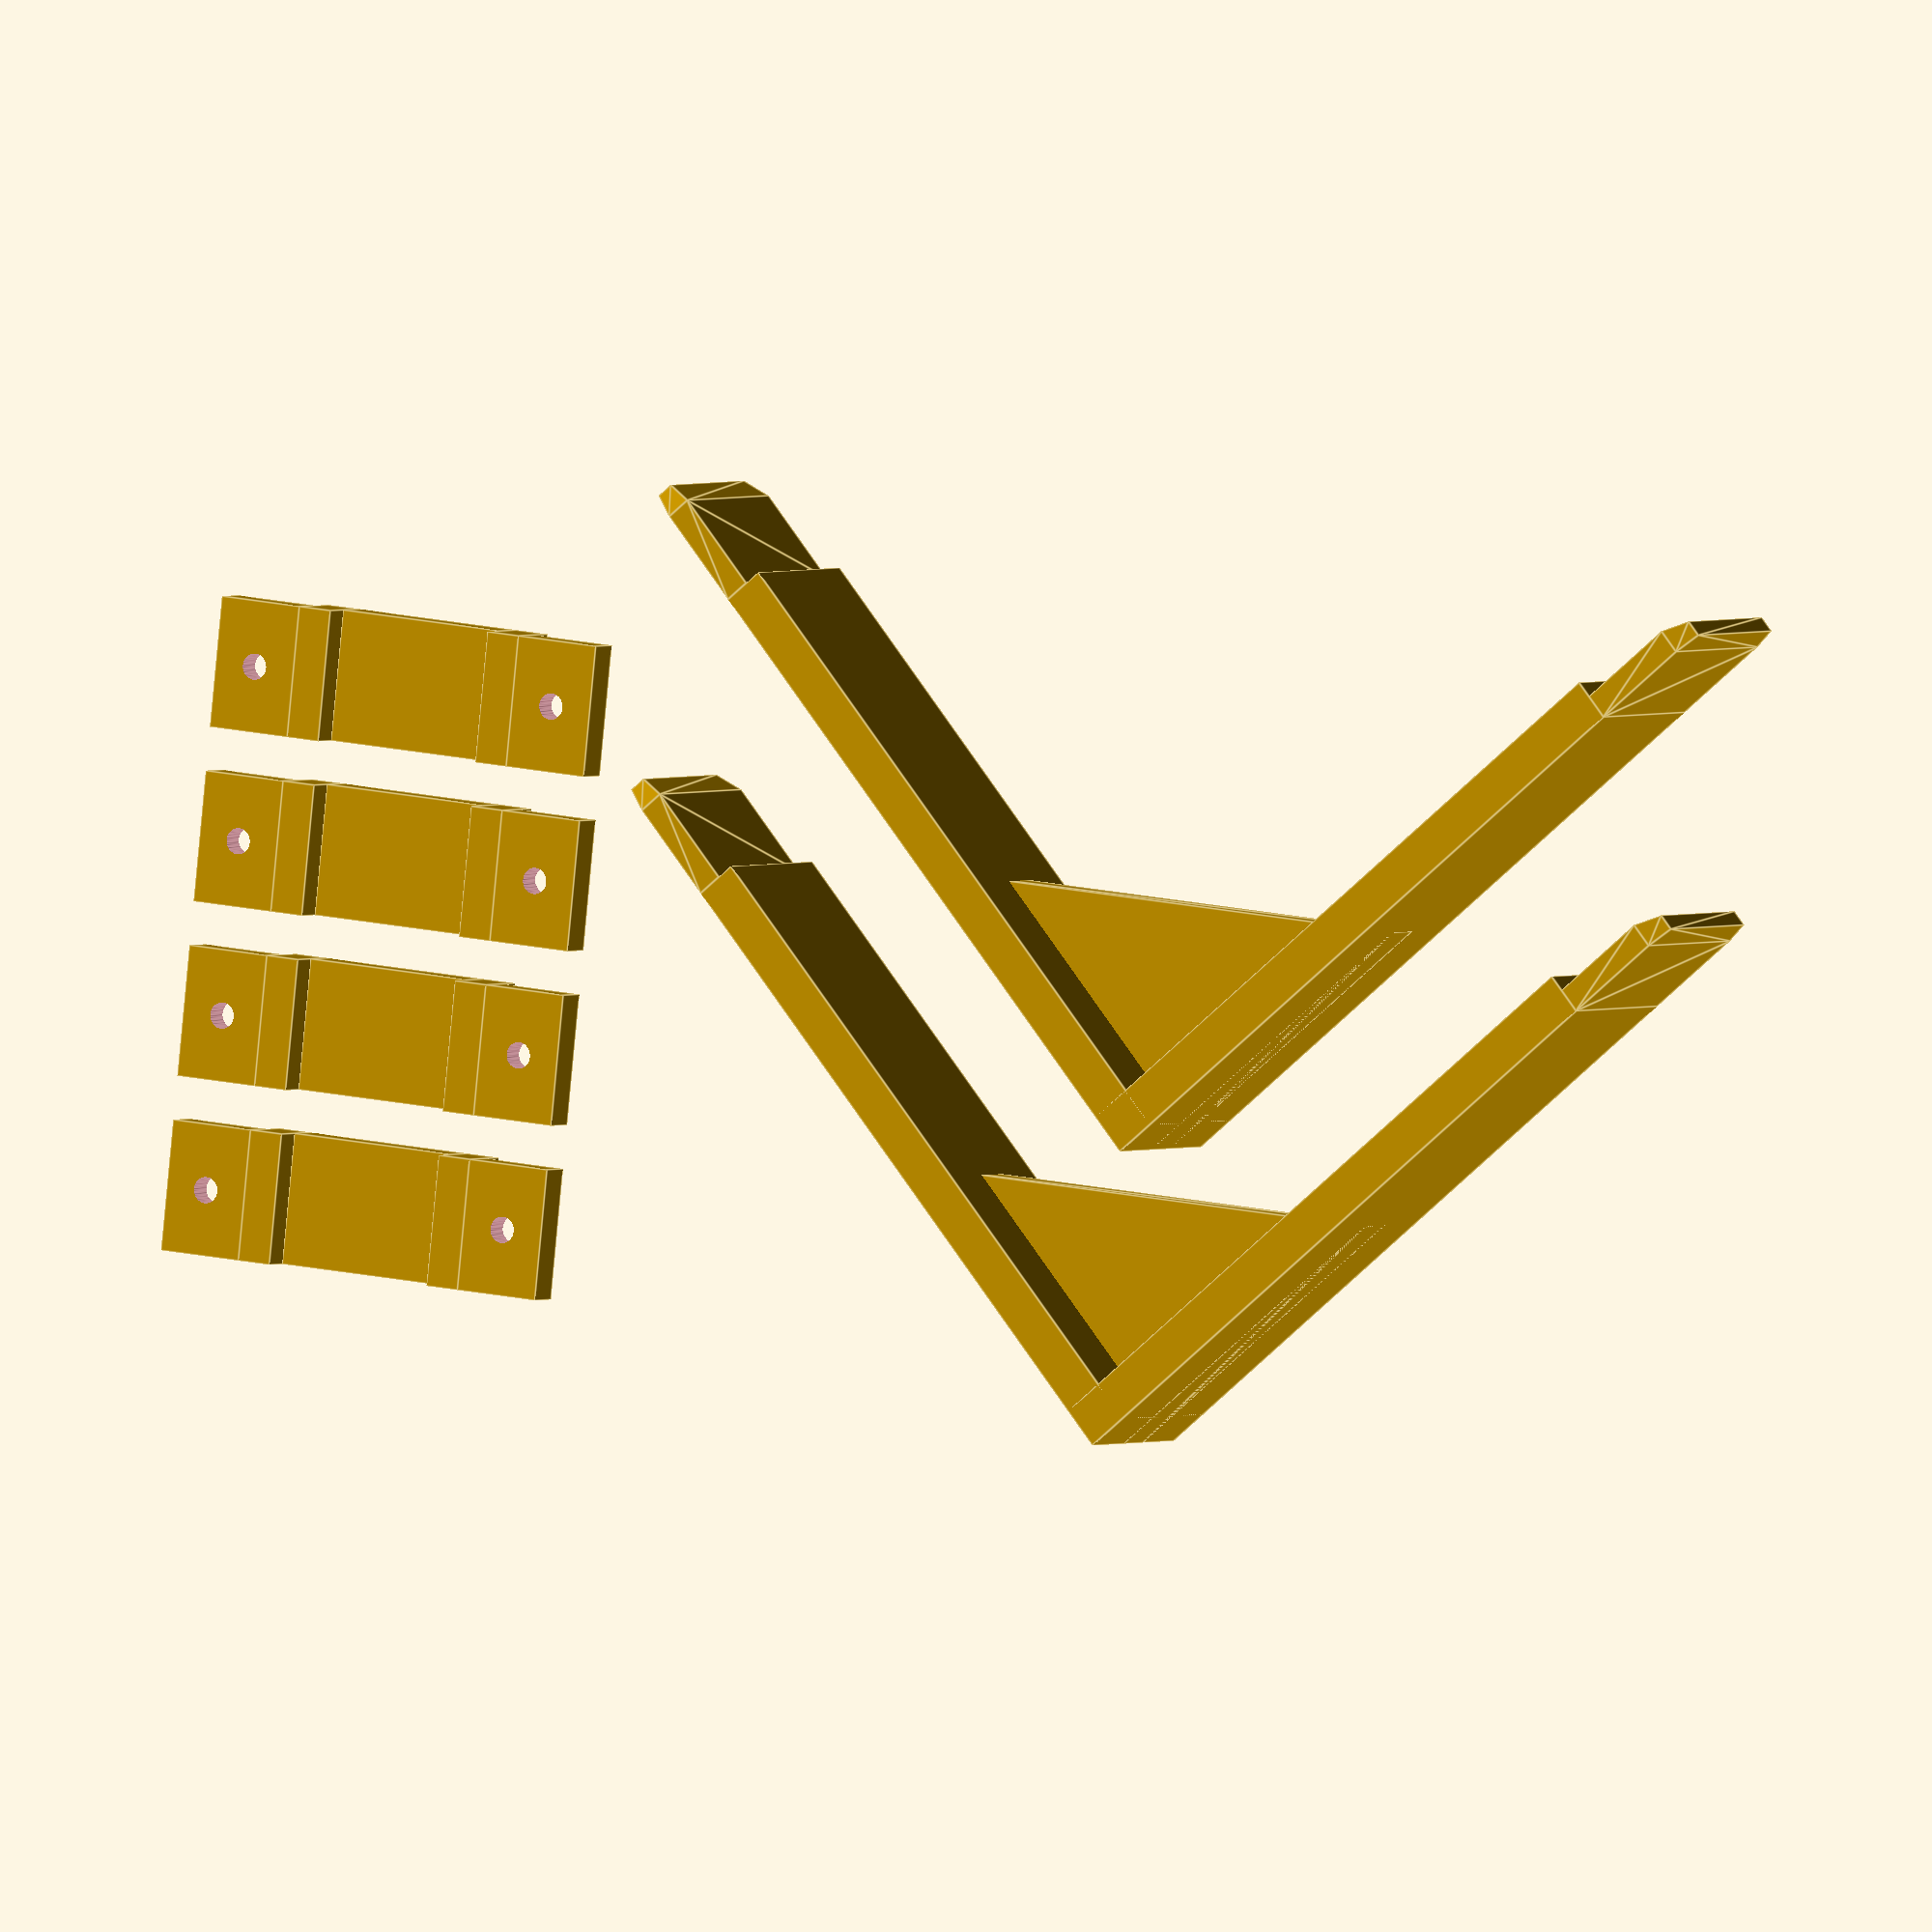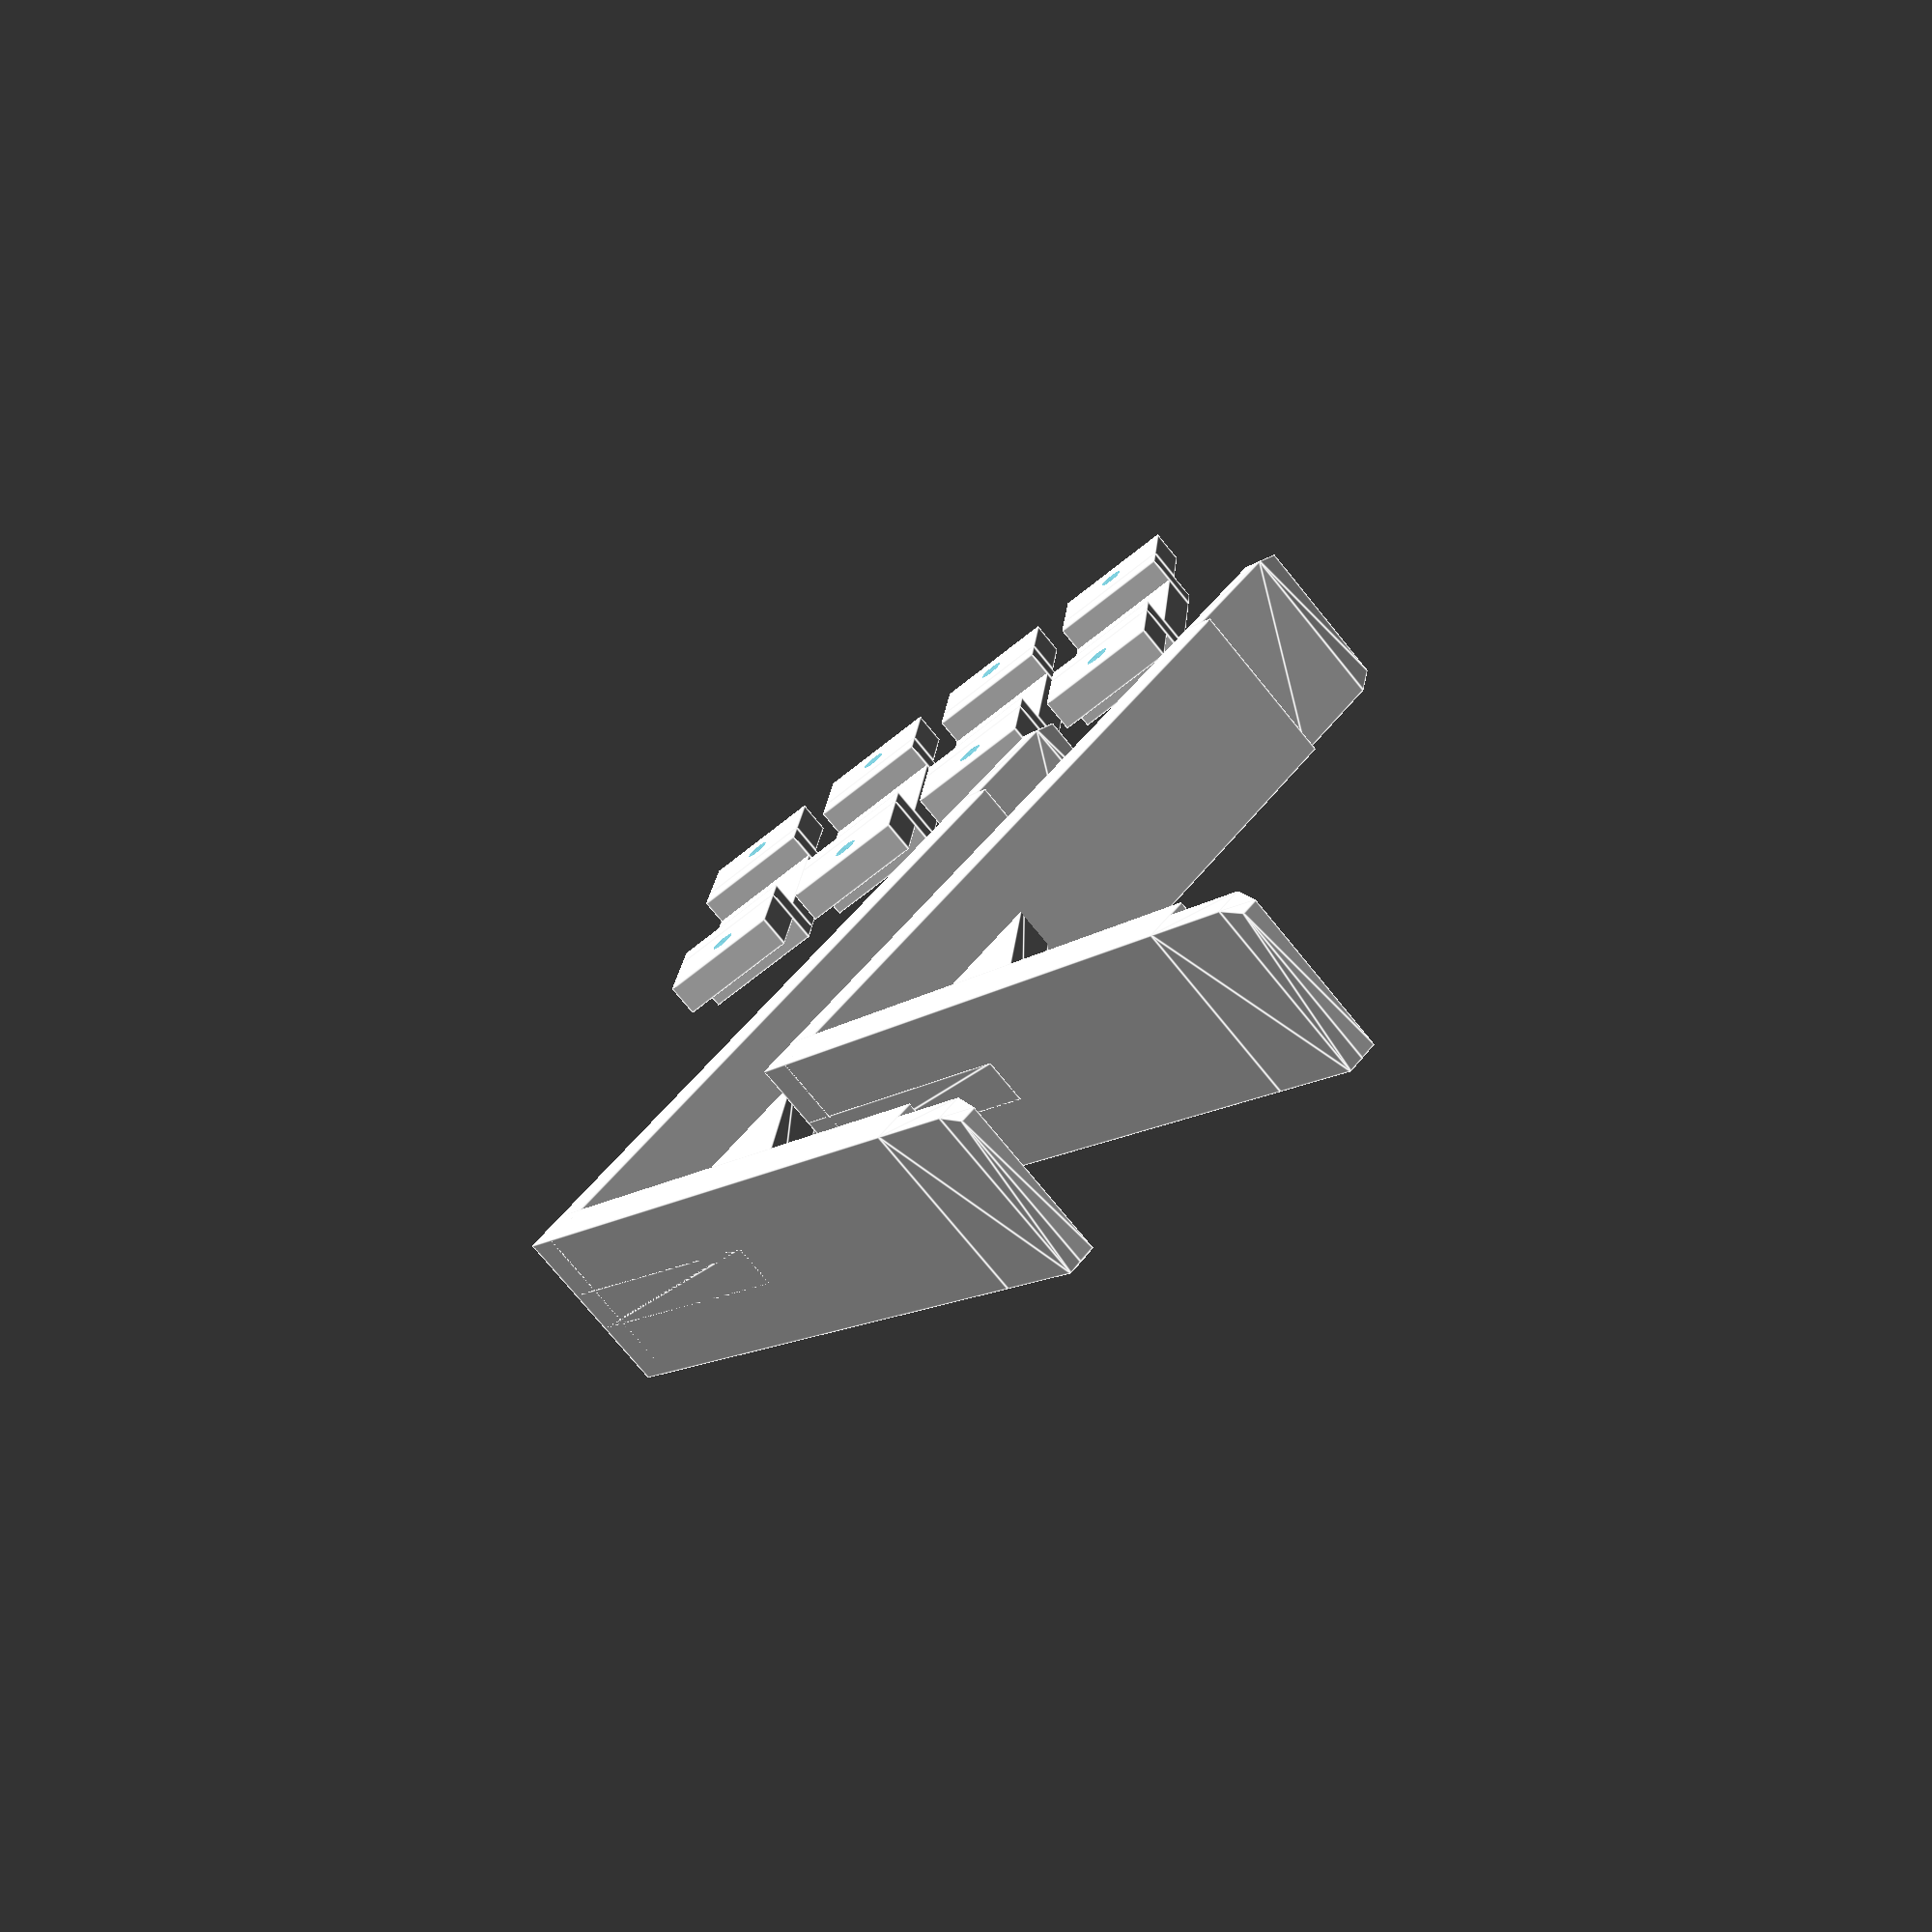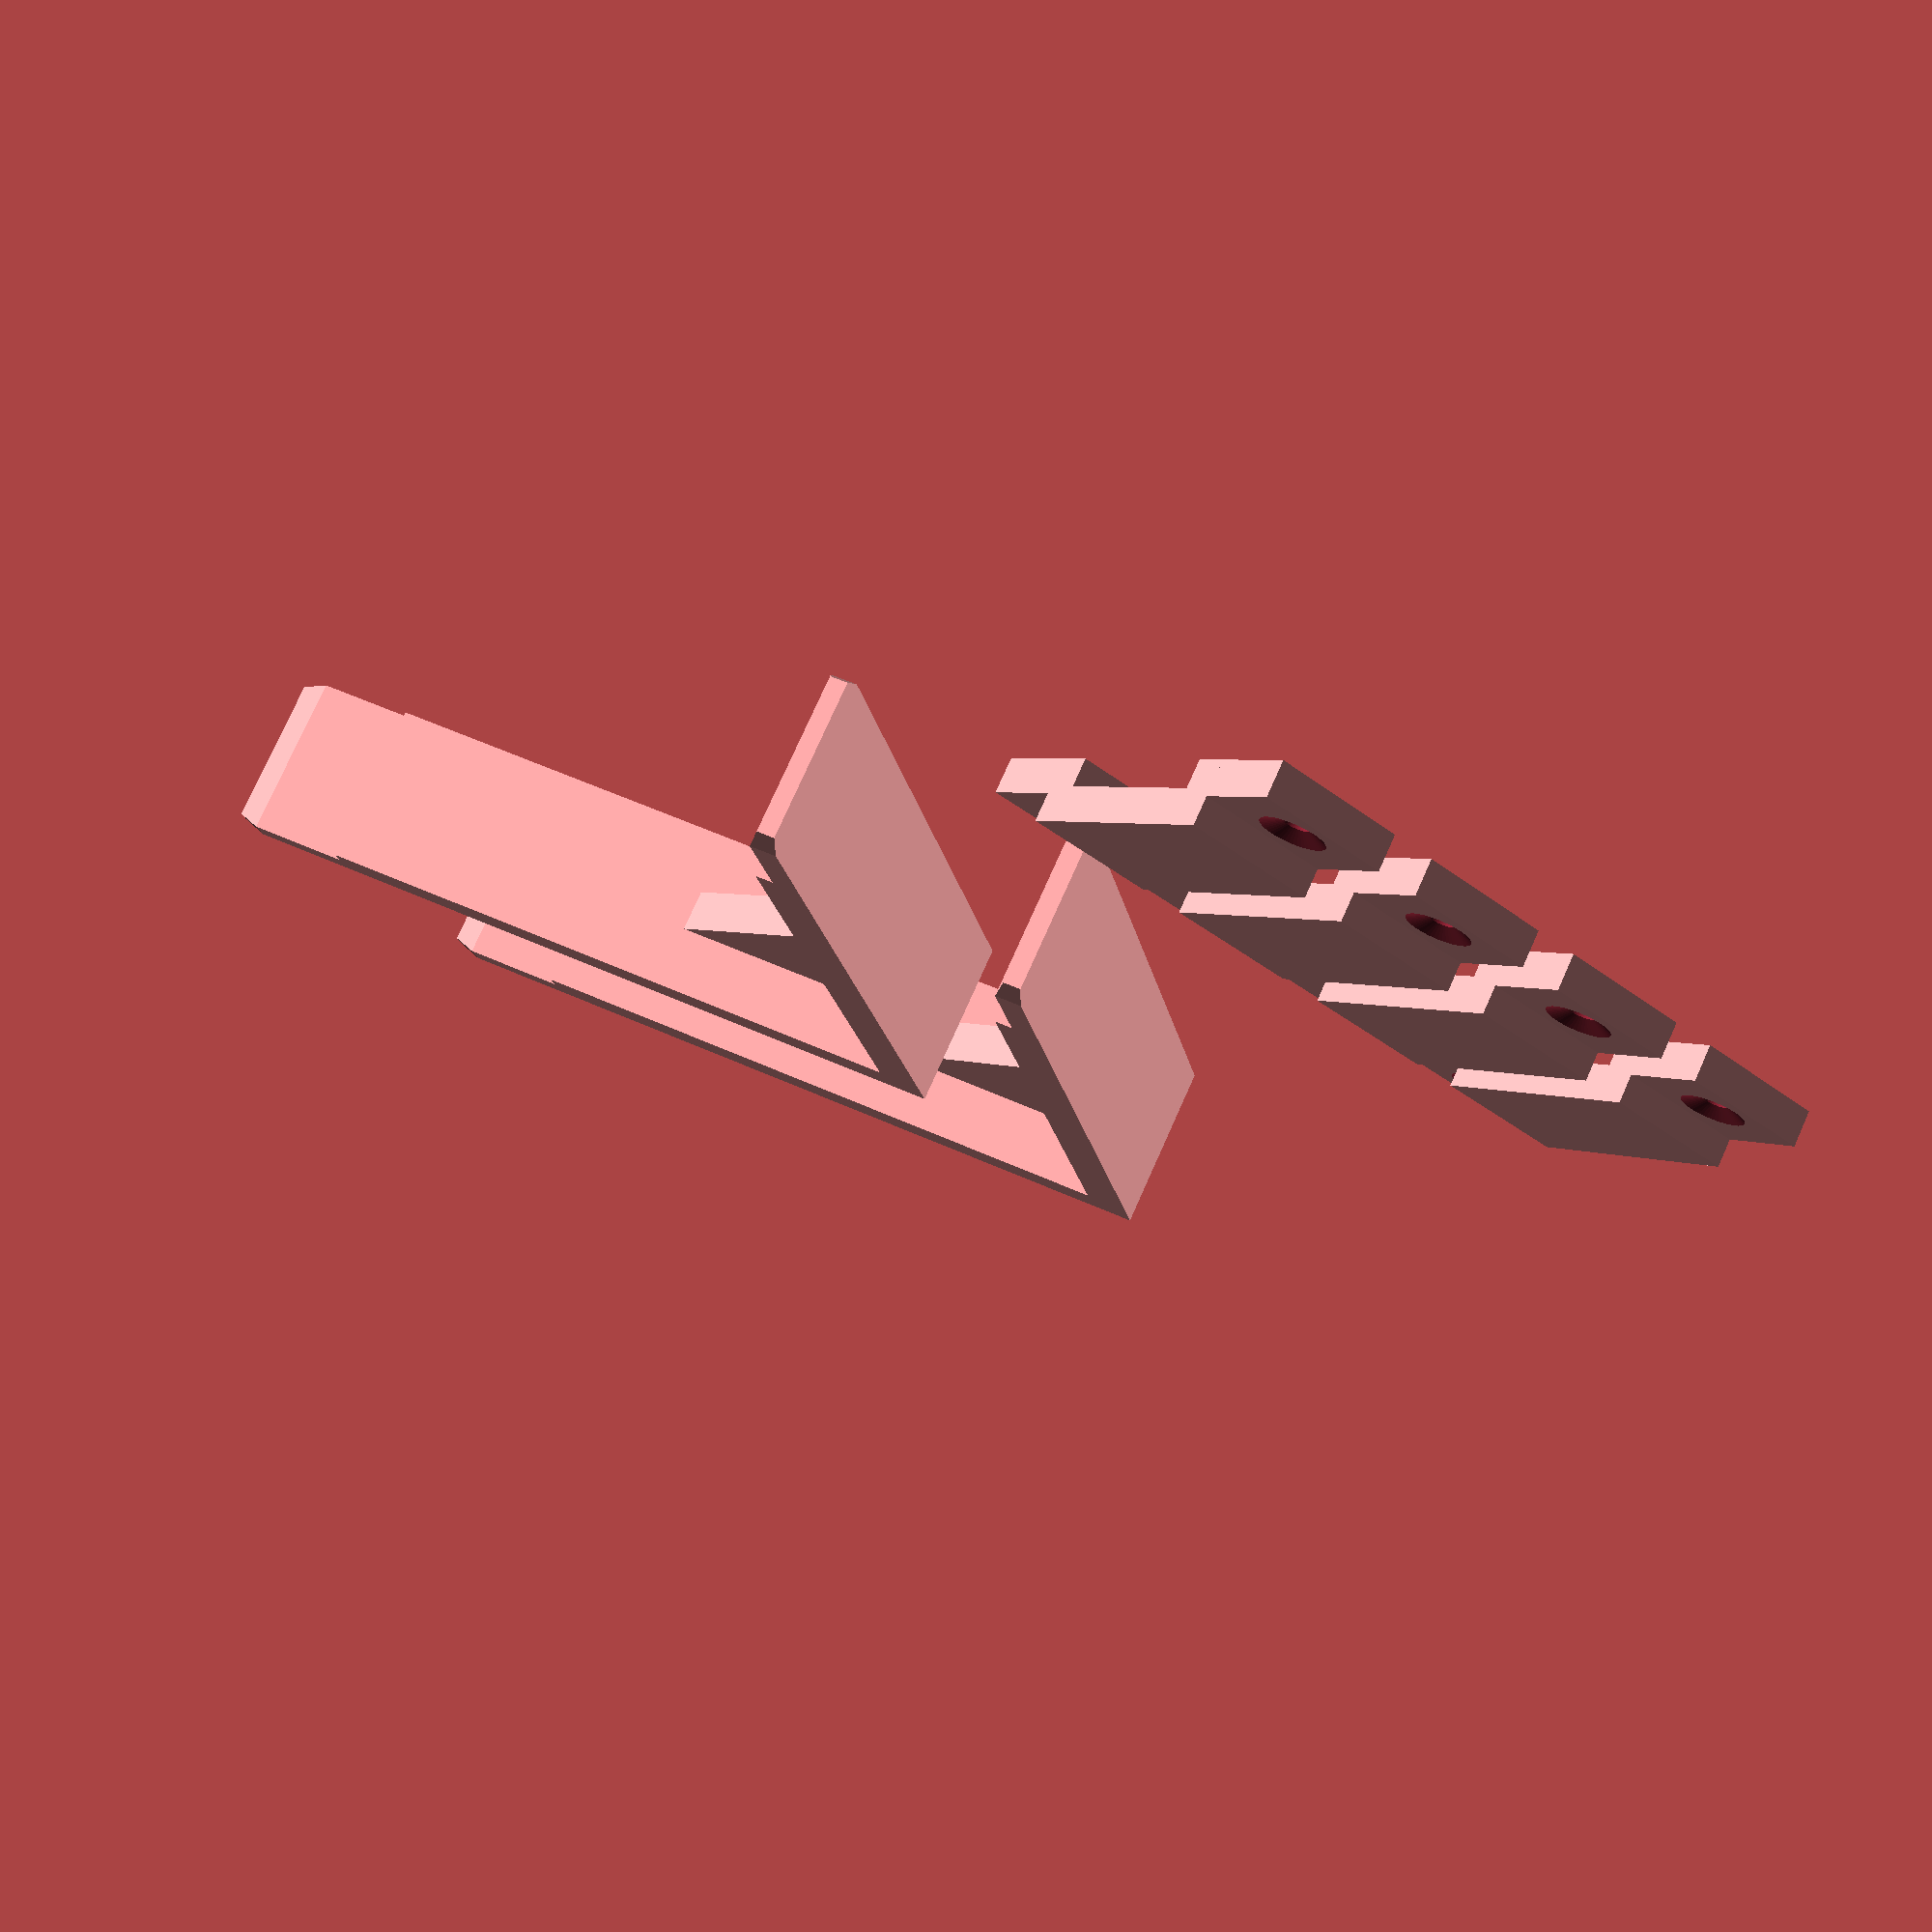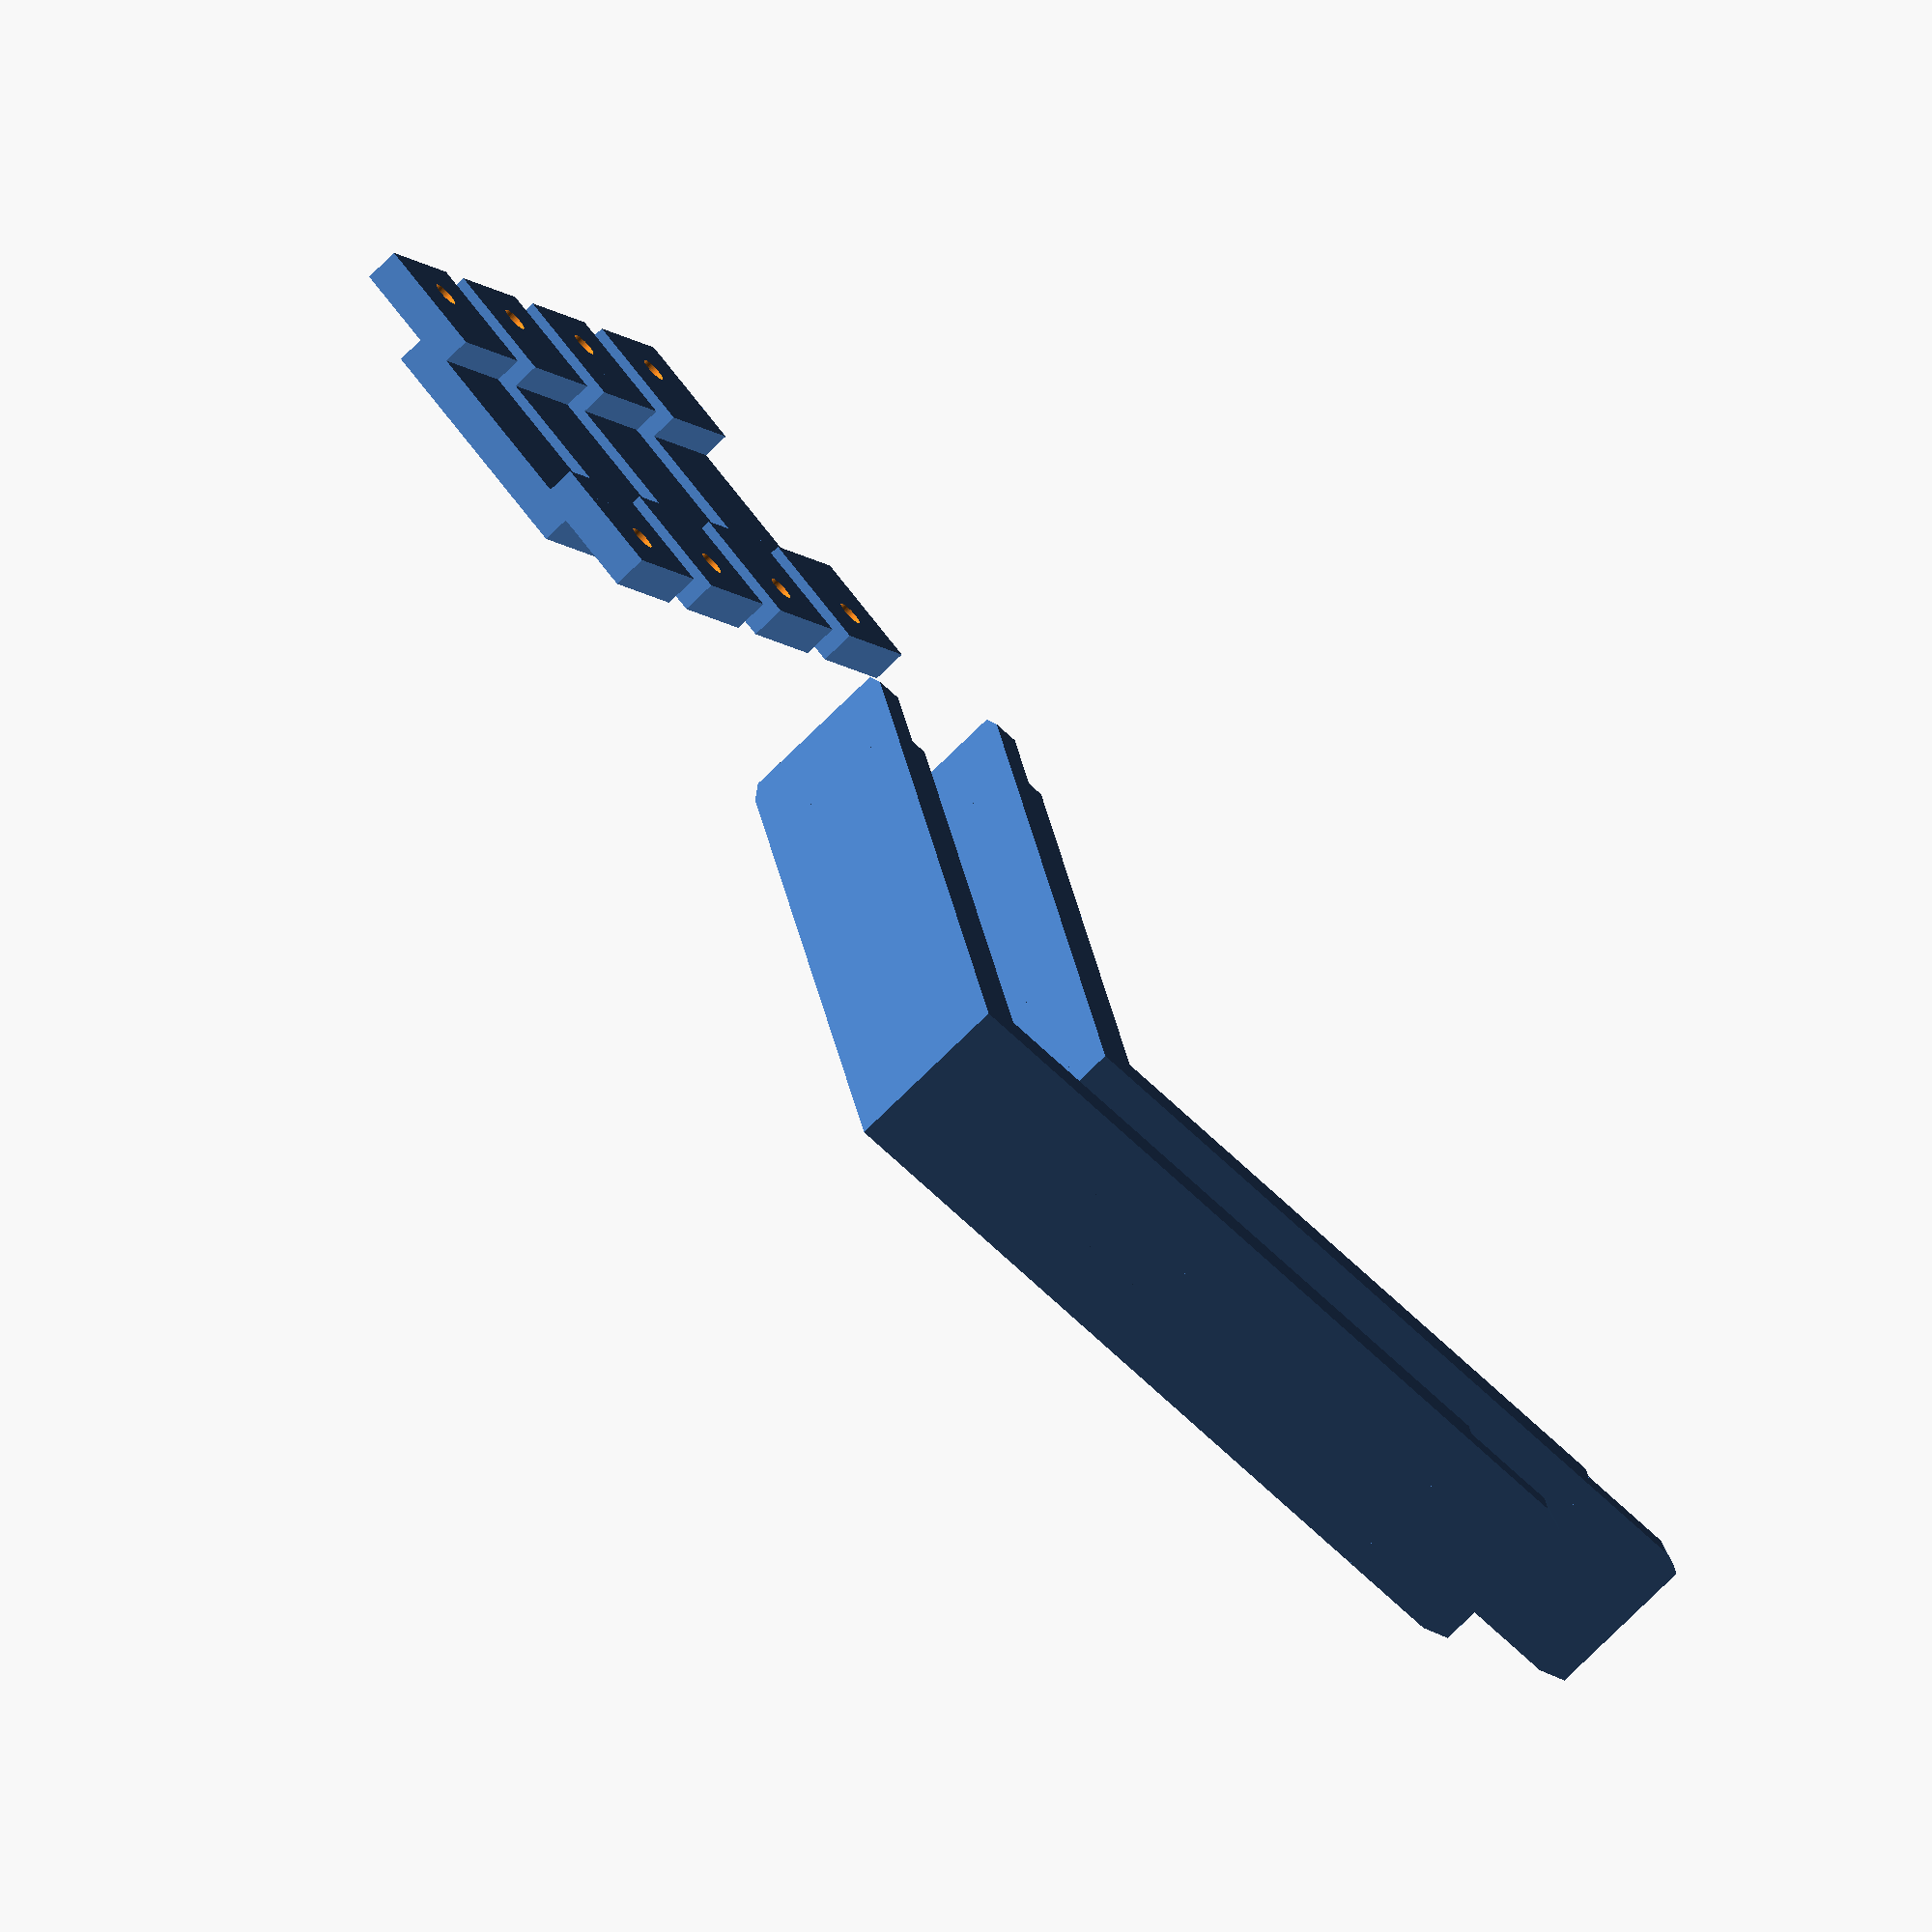
<openscad>
width = 20;
length = 80;
length_tab = 15;
width_tab = 10;
angle_len = 40;
thick = 5;
thick_tab = 3;
thick_lock = 4;
space = 0.15;
hole = 3;

taper_len = 3;
taper_d = 1;

num_support = 2;

$for_real = true;
$make_angles = true;
$make_locks = true;

module side () {
  cube([length, width, thick]);

  translate([length, 0, 0])
  hull () {
    cube([length_tab - taper_len, width, thick_tab]);
    
    translate([length_tab - taper_len, taper_d, 0])
    cube([taper_len, width - 2 * taper_d, thick_tab - taper_d]);
  }
}

module support () {
  translate([length + length_tab, 0, 0])
  mirror([1,0,0]) {
    side();

    rotate(90, [0,1,0])
    mirror([1,0,0])
    side();

    translate([0, thick + (width-thick)/2, 0])
    rotate(90, [1,0,0])
    linear_extrude(thick)
    polygon([
      [0, 0], [0,angle_len], [angle_len, 0]
    ]);
  }
}

module hole_tab () {
  difference () {
    cube([length_tab, width_tab, thick_lock]);
    
    translate([length_tab/2, width_tab/2, -thick_lock/2])
    linear_extrude(thick_lock * 2)
    circle(d = hole, $fn=50);
    
    translate([length_tab/2, width_tab/2, thick_lock - hole/3])
    cylinder(hole/2, hole/2, hole*1.5, $fn=50);
  }
}

module lock () {
  translate([2 * thick_lock + space, 0, 0])
  translate([0, -2 * width, 0]) {
    translate([0, - width_tab - thick_lock, 0])
    hole_tab();  

    translate([0, -thick_lock, 0])
    cube([length_tab, thick_lock, thick_lock + thick_tab + space]);

    translate([0, 0, thick_tab + space])
    cube([length_tab, width + 2 * space, thick_lock]);
    
    translate([0, width + 2 * space, 0])
    cube([length_tab, thick_lock, thick_lock + thick_tab + space]);

    translate([0, width + thick_lock + 2 * space, 0])
    hole_tab();
  }
}

module make_supports () {
  for (i = [1:num_support]) {
    if ($make_angles) 
    translate([(i-1) * (length + length_tab) / 1.41 * 0.5, 0, 0])
    translate([(length + length_tab) / 1.41, 0, 0])
    rotate(90+45)
    rotate(90, [1,0,0])
    support();
    
    if ($make_locks) {
      translate([(i-1) * 2 * width, 0, 0]) {
        lock();
        
        translate([width, 0, 0])
        lock();
      }
    }
  }
}

if ($for_real)
  make_supports();
else {
  // test print
  
  translate([-length + 10, 0, 0])
  difference () {
    support();
   
    translate([-1, -width/2, -thick/2])
    cube([length - 10 + 1, width * 2, length * 2]);
  }

  lock();
}
</openscad>
<views>
elev=358.3 azim=264.0 roll=207.7 proj=o view=edges
elev=74.5 azim=174.6 roll=219.0 proj=p view=edges
elev=103.3 azim=35.1 roll=155.9 proj=p view=wireframe
elev=73.4 azim=236.0 roll=134.8 proj=o view=solid
</views>
